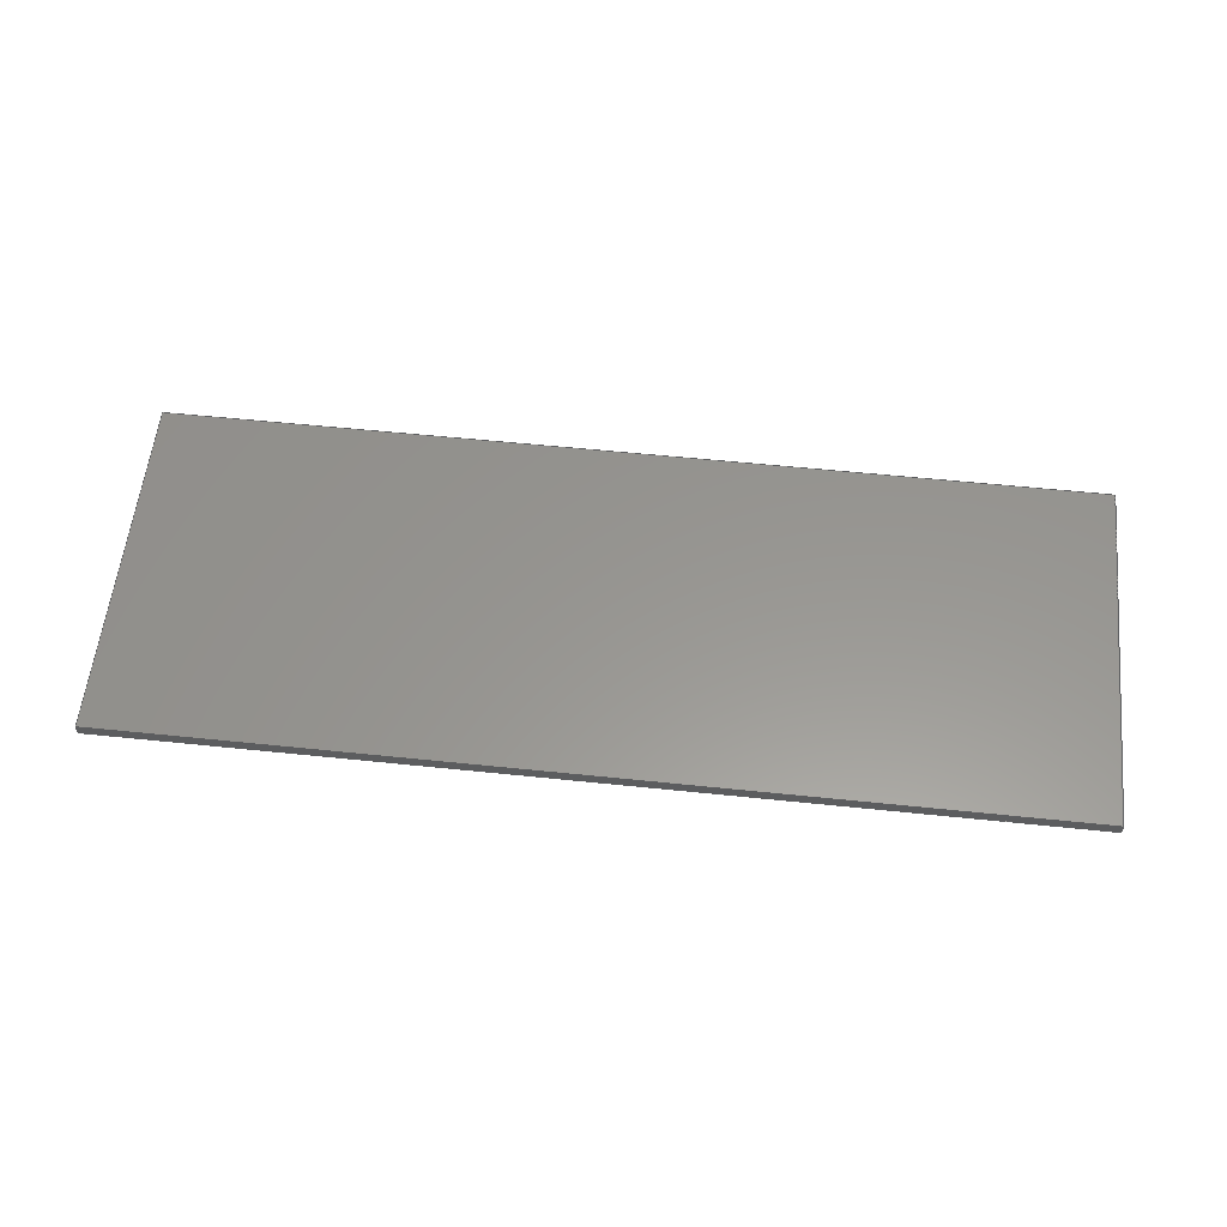
<metadata>
{"format":"step","ext":"step","renderer":"f3d","projection":"perspective","resolution":1024,"background":"white","views":[{"elev":58.3,"azim":6.1,"up":"+Y"}]}
</metadata>
<code>
ISO-10303-21;
DATA;
#1=MECHANICAL_DESIGN_GEOMETRIC_PRESENTATION_REPRESENTATION('',(#4,#5),
#453);
#2=SHAPE_REPRESENTATION_RELATIONSHIP('SRR','None',#460,#3);
#3=ADVANCED_BREP_SHAPE_REPRESENTATION('',(#6,#7),#452);
#4=STYLED_ITEM('',(#470),#6);
#5=STYLED_ITEM('',(#469),#7);
#6=MANIFOLD_SOLID_BREP('Body1',#252);
#7=MANIFOLD_SOLID_BREP('Body2',#253);
#8=FACE_BOUND('',#61,.T.);
#9=FACE_BOUND('',#62,.T.);
#10=FACE_BOUND('',#63,.T.);
#11=FACE_BOUND('',#64,.T.);
#12=FACE_BOUND('',#65,.T.);
#13=PLANE('',#270);
#14=PLANE('',#274);
#15=PLANE('',#278);
#16=PLANE('',#282);
#17=PLANE('',#286);
#18=PLANE('',#287);
#19=PLANE('',#288);
#20=PLANE('',#289);
#21=PLANE('',#290);
#22=PLANE('',#291);
#23=PLANE('',#292);
#24=PLANE('',#296);
#25=PLANE('',#297);
#26=FACE_OUTER_BOUND('',#45,.T.);
#27=FACE_OUTER_BOUND('',#46,.T.);
#28=FACE_OUTER_BOUND('',#47,.T.);
#29=FACE_OUTER_BOUND('',#48,.T.);
#30=FACE_OUTER_BOUND('',#49,.T.);
#31=FACE_OUTER_BOUND('',#50,.T.);
#32=FACE_OUTER_BOUND('',#51,.T.);
#33=FACE_OUTER_BOUND('',#52,.T.);
#34=FACE_OUTER_BOUND('',#53,.T.);
#35=FACE_OUTER_BOUND('',#54,.T.);
#36=FACE_OUTER_BOUND('',#55,.T.);
#37=FACE_OUTER_BOUND('',#56,.T.);
#38=FACE_OUTER_BOUND('',#57,.T.);
#39=FACE_OUTER_BOUND('',#58,.T.);
#40=FACE_OUTER_BOUND('',#59,.T.);
#41=FACE_OUTER_BOUND('',#60,.T.);
#42=FACE_OUTER_BOUND('',#66,.T.);
#43=FACE_OUTER_BOUND('',#67,.T.);
#44=FACE_OUTER_BOUND('',#68,.T.);
#45=EDGE_LOOP('',(#167,#168,#169,#170));
#46=EDGE_LOOP('',(#171));
#47=EDGE_LOOP('',(#172,#173,#174,#175));
#48=EDGE_LOOP('',(#176));
#49=EDGE_LOOP('',(#177,#178,#179,#180));
#50=EDGE_LOOP('',(#181));
#51=EDGE_LOOP('',(#182,#183,#184,#185));
#52=EDGE_LOOP('',(#186));
#53=EDGE_LOOP('',(#187,#188,#189,#190));
#54=EDGE_LOOP('',(#191));
#55=EDGE_LOOP('',(#192,#193,#194,#195));
#56=EDGE_LOOP('',(#196,#197,#198,#199));
#57=EDGE_LOOP('',(#200,#201,#202,#203));
#58=EDGE_LOOP('',(#204,#205,#206,#207));
#59=EDGE_LOOP('',(#208,#209,#210,#211));
#60=EDGE_LOOP('',(#212,#213,#214,#215));
#61=EDGE_LOOP('',(#216));
#62=EDGE_LOOP('',(#217));
#63=EDGE_LOOP('',(#218));
#64=EDGE_LOOP('',(#219));
#65=EDGE_LOOP('',(#220));
#66=EDGE_LOOP('',(#221,#222,#223,#224));
#67=EDGE_LOOP('',(#225));
#68=EDGE_LOOP('',(#226));
#69=LINE('',#385,#87);
#70=LINE('',#392,#88);
#71=LINE('',#399,#89);
#72=LINE('',#406,#90);
#73=LINE('',#413,#91);
#74=LINE('',#419,#92);
#75=LINE('',#421,#93);
#76=LINE('',#423,#94);
#77=LINE('',#424,#95);
#78=LINE('',#427,#96);
#79=LINE('',#429,#97);
#80=LINE('',#430,#98);
#81=LINE('',#433,#99);
#82=LINE('',#435,#100);
#83=LINE('',#436,#101);
#84=LINE('',#438,#102);
#85=LINE('',#439,#103);
#86=LINE('',#446,#104);
#87=VECTOR('',#304,0.04);
#88=VECTOR('',#313,0.04);
#89=VECTOR('',#322,0.04);
#90=VECTOR('',#331,0.04);
#91=VECTOR('',#340,0.04);
#92=VECTOR('',#347,1);
#93=VECTOR('',#348,1);
#94=VECTOR('',#349,1);
#95=VECTOR('',#350,1);
#96=VECTOR('',#353,1);
#97=VECTOR('',#354,1);
#98=VECTOR('',#355,1);
#99=VECTOR('',#358,1);
#100=VECTOR('',#359,1);
#101=VECTOR('',#360,1);
#102=VECTOR('',#363,1);
#103=VECTOR('',#364,1);
#104=VECTOR('',#373,0.0375);
#105=CIRCLE('',#268,0.04);
#106=CIRCLE('',#269,0.04);
#107=CIRCLE('',#272,0.04);
#108=CIRCLE('',#273,0.04);
#109=CIRCLE('',#276,0.04);
#110=CIRCLE('',#277,0.04);
#111=CIRCLE('',#280,0.04);
#112=CIRCLE('',#281,0.04);
#113=CIRCLE('',#284,0.04);
#114=CIRCLE('',#285,0.04);
#115=CIRCLE('',#294,0.0375);
#116=CIRCLE('',#295,0.0375);
#117=VERTEX_POINT('',#382);
#118=VERTEX_POINT('',#384);
#119=VERTEX_POINT('',#389);
#120=VERTEX_POINT('',#391);
#121=VERTEX_POINT('',#396);
#122=VERTEX_POINT('',#398);
#123=VERTEX_POINT('',#403);
#124=VERTEX_POINT('',#405);
#125=VERTEX_POINT('',#410);
#126=VERTEX_POINT('',#412);
#127=VERTEX_POINT('',#417);
#128=VERTEX_POINT('',#418);
#129=VERTEX_POINT('',#420);
#130=VERTEX_POINT('',#422);
#131=VERTEX_POINT('',#426);
#132=VERTEX_POINT('',#428);
#133=VERTEX_POINT('',#432);
#134=VERTEX_POINT('',#434);
#135=VERTEX_POINT('',#443);
#136=VERTEX_POINT('',#445);
#137=EDGE_CURVE('',#117,#117,#105,.T.);
#138=EDGE_CURVE('',#117,#118,#69,.T.);
#139=EDGE_CURVE('',#118,#118,#106,.T.);
#140=EDGE_CURVE('',#119,#119,#107,.T.);
#141=EDGE_CURVE('',#119,#120,#70,.T.);
#142=EDGE_CURVE('',#120,#120,#108,.T.);
#143=EDGE_CURVE('',#121,#121,#109,.T.);
#144=EDGE_CURVE('',#121,#122,#71,.T.);
#145=EDGE_CURVE('',#122,#122,#110,.T.);
#146=EDGE_CURVE('',#123,#123,#111,.T.);
#147=EDGE_CURVE('',#123,#124,#72,.T.);
#148=EDGE_CURVE('',#124,#124,#112,.T.);
#149=EDGE_CURVE('',#125,#125,#113,.T.);
#150=EDGE_CURVE('',#125,#126,#73,.T.);
#151=EDGE_CURVE('',#126,#126,#114,.T.);
#152=EDGE_CURVE('',#127,#128,#74,.T.);
#153=EDGE_CURVE('',#127,#129,#75,.T.);
#154=EDGE_CURVE('',#130,#129,#76,.T.);
#155=EDGE_CURVE('',#128,#130,#77,.T.);
#156=EDGE_CURVE('',#128,#131,#78,.T.);
#157=EDGE_CURVE('',#132,#130,#79,.T.);
#158=EDGE_CURVE('',#131,#132,#80,.T.);
#159=EDGE_CURVE('',#131,#133,#81,.T.);
#160=EDGE_CURVE('',#134,#132,#82,.T.);
#161=EDGE_CURVE('',#133,#134,#83,.T.);
#162=EDGE_CURVE('',#133,#127,#84,.T.);
#163=EDGE_CURVE('',#129,#134,#85,.T.);
#164=EDGE_CURVE('',#135,#135,#115,.T.);
#165=EDGE_CURVE('',#135,#136,#86,.T.);
#166=EDGE_CURVE('',#136,#136,#116,.T.);
#167=ORIENTED_EDGE('',*,*,#137,.F.);
#168=ORIENTED_EDGE('',*,*,#138,.T.);
#169=ORIENTED_EDGE('',*,*,#139,.F.);
#170=ORIENTED_EDGE('',*,*,#138,.F.);
#171=ORIENTED_EDGE('',*,*,#137,.T.);
#172=ORIENTED_EDGE('',*,*,#140,.F.);
#173=ORIENTED_EDGE('',*,*,#141,.T.);
#174=ORIENTED_EDGE('',*,*,#142,.F.);
#175=ORIENTED_EDGE('',*,*,#141,.F.);
#176=ORIENTED_EDGE('',*,*,#140,.T.);
#177=ORIENTED_EDGE('',*,*,#143,.F.);
#178=ORIENTED_EDGE('',*,*,#144,.T.);
#179=ORIENTED_EDGE('',*,*,#145,.F.);
#180=ORIENTED_EDGE('',*,*,#144,.F.);
#181=ORIENTED_EDGE('',*,*,#143,.T.);
#182=ORIENTED_EDGE('',*,*,#146,.F.);
#183=ORIENTED_EDGE('',*,*,#147,.T.);
#184=ORIENTED_EDGE('',*,*,#148,.F.);
#185=ORIENTED_EDGE('',*,*,#147,.F.);
#186=ORIENTED_EDGE('',*,*,#146,.T.);
#187=ORIENTED_EDGE('',*,*,#149,.F.);
#188=ORIENTED_EDGE('',*,*,#150,.T.);
#189=ORIENTED_EDGE('',*,*,#151,.F.);
#190=ORIENTED_EDGE('',*,*,#150,.F.);
#191=ORIENTED_EDGE('',*,*,#149,.T.);
#192=ORIENTED_EDGE('',*,*,#152,.F.);
#193=ORIENTED_EDGE('',*,*,#153,.T.);
#194=ORIENTED_EDGE('',*,*,#154,.F.);
#195=ORIENTED_EDGE('',*,*,#155,.F.);
#196=ORIENTED_EDGE('',*,*,#156,.F.);
#197=ORIENTED_EDGE('',*,*,#155,.T.);
#198=ORIENTED_EDGE('',*,*,#157,.F.);
#199=ORIENTED_EDGE('',*,*,#158,.F.);
#200=ORIENTED_EDGE('',*,*,#159,.F.);
#201=ORIENTED_EDGE('',*,*,#158,.T.);
#202=ORIENTED_EDGE('',*,*,#160,.F.);
#203=ORIENTED_EDGE('',*,*,#161,.F.);
#204=ORIENTED_EDGE('',*,*,#162,.F.);
#205=ORIENTED_EDGE('',*,*,#161,.T.);
#206=ORIENTED_EDGE('',*,*,#163,.F.);
#207=ORIENTED_EDGE('',*,*,#153,.F.);
#208=ORIENTED_EDGE('',*,*,#163,.T.);
#209=ORIENTED_EDGE('',*,*,#160,.T.);
#210=ORIENTED_EDGE('',*,*,#157,.T.);
#211=ORIENTED_EDGE('',*,*,#154,.T.);
#212=ORIENTED_EDGE('',*,*,#162,.T.);
#213=ORIENTED_EDGE('',*,*,#152,.T.);
#214=ORIENTED_EDGE('',*,*,#156,.T.);
#215=ORIENTED_EDGE('',*,*,#159,.T.);
#216=ORIENTED_EDGE('',*,*,#139,.T.);
#217=ORIENTED_EDGE('',*,*,#142,.T.);
#218=ORIENTED_EDGE('',*,*,#145,.T.);
#219=ORIENTED_EDGE('',*,*,#148,.T.);
#220=ORIENTED_EDGE('',*,*,#151,.T.);
#221=ORIENTED_EDGE('',*,*,#164,.F.);
#222=ORIENTED_EDGE('',*,*,#165,.T.);
#223=ORIENTED_EDGE('',*,*,#166,.T.);
#224=ORIENTED_EDGE('',*,*,#165,.F.);
#225=ORIENTED_EDGE('',*,*,#164,.T.);
#226=ORIENTED_EDGE('',*,*,#166,.F.);
#227=CYLINDRICAL_SURFACE('',#267,0.04);
#228=CYLINDRICAL_SURFACE('',#271,0.04);
#229=CYLINDRICAL_SURFACE('',#275,0.04);
#230=CYLINDRICAL_SURFACE('',#279,0.04);
#231=CYLINDRICAL_SURFACE('',#283,0.04);
#232=CYLINDRICAL_SURFACE('',#293,0.0375);
#233=ADVANCED_FACE('',(#26),#227,.T.);
#234=ADVANCED_FACE('',(#27),#13,.T.);
#235=ADVANCED_FACE('',(#28),#228,.T.);
#236=ADVANCED_FACE('',(#29),#14,.T.);
#237=ADVANCED_FACE('',(#30),#229,.T.);
#238=ADVANCED_FACE('',(#31),#15,.T.);
#239=ADVANCED_FACE('',(#32),#230,.T.);
#240=ADVANCED_FACE('',(#33),#16,.T.);
#241=ADVANCED_FACE('',(#34),#231,.T.);
#242=ADVANCED_FACE('',(#35),#17,.T.);
#243=ADVANCED_FACE('',(#36),#18,.T.);
#244=ADVANCED_FACE('',(#37),#19,.T.);
#245=ADVANCED_FACE('',(#38),#20,.T.);
#246=ADVANCED_FACE('',(#39),#21,.T.);
#247=ADVANCED_FACE('',(#40),#22,.T.);
#248=ADVANCED_FACE('',(#41,#8,#9,#10,#11,#12),#23,.F.);
#249=ADVANCED_FACE('',(#42),#232,.T.);
#250=ADVANCED_FACE('',(#43),#24,.T.);
#251=ADVANCED_FACE('',(#44),#25,.F.);
#252=CLOSED_SHELL('',(#233,#234,#235,#236,#237,#238,#239,#240,#241,#242,
#243,#244,#245,#246,#247,#248));
#253=CLOSED_SHELL('',(#249,#250,#251));
#254=DERIVED_UNIT_ELEMENT(#256,1);
#255=DERIVED_UNIT_ELEMENT(#455,3);
#256=(
MASS_UNIT()
NAMED_UNIT(*)
SI_UNIT(.KILO.,.GRAM.)
);
#257=DERIVED_UNIT((#254,#255));
#258=MEASURE_REPRESENTATION_ITEM('density measure',
POSITIVE_RATIO_MEASURE(7850),#257);
#259=PROPERTY_DEFINITION_REPRESENTATION(#264,#261);
#260=PROPERTY_DEFINITION_REPRESENTATION(#265,#262);
#261=REPRESENTATION('material name',(#263),#452);
#262=REPRESENTATION('density',(#258),#452);
#263=DESCRIPTIVE_REPRESENTATION_ITEM('Steel','Steel');
#264=PROPERTY_DEFINITION('material property','material name',#462);
#265=PROPERTY_DEFINITION('material property','density of part',#462);
#266=AXIS2_PLACEMENT_3D('placement',#380,#298,#299);
#267=AXIS2_PLACEMENT_3D('',#381,#300,#301);
#268=AXIS2_PLACEMENT_3D('',#383,#302,#303);
#269=AXIS2_PLACEMENT_3D('',#386,#305,#306);
#270=AXIS2_PLACEMENT_3D('',#387,#307,#308);
#271=AXIS2_PLACEMENT_3D('',#388,#309,#310);
#272=AXIS2_PLACEMENT_3D('',#390,#311,#312);
#273=AXIS2_PLACEMENT_3D('',#393,#314,#315);
#274=AXIS2_PLACEMENT_3D('',#394,#316,#317);
#275=AXIS2_PLACEMENT_3D('',#395,#318,#319);
#276=AXIS2_PLACEMENT_3D('',#397,#320,#321);
#277=AXIS2_PLACEMENT_3D('',#400,#323,#324);
#278=AXIS2_PLACEMENT_3D('',#401,#325,#326);
#279=AXIS2_PLACEMENT_3D('',#402,#327,#328);
#280=AXIS2_PLACEMENT_3D('',#404,#329,#330);
#281=AXIS2_PLACEMENT_3D('',#407,#332,#333);
#282=AXIS2_PLACEMENT_3D('',#408,#334,#335);
#283=AXIS2_PLACEMENT_3D('',#409,#336,#337);
#284=AXIS2_PLACEMENT_3D('',#411,#338,#339);
#285=AXIS2_PLACEMENT_3D('',#414,#341,#342);
#286=AXIS2_PLACEMENT_3D('',#415,#343,#344);
#287=AXIS2_PLACEMENT_3D('',#416,#345,#346);
#288=AXIS2_PLACEMENT_3D('',#425,#351,#352);
#289=AXIS2_PLACEMENT_3D('',#431,#356,#357);
#290=AXIS2_PLACEMENT_3D('',#437,#361,#362);
#291=AXIS2_PLACEMENT_3D('',#440,#365,#366);
#292=AXIS2_PLACEMENT_3D('',#441,#367,#368);
#293=AXIS2_PLACEMENT_3D('',#442,#369,#370);
#294=AXIS2_PLACEMENT_3D('',#444,#371,#372);
#295=AXIS2_PLACEMENT_3D('',#447,#374,#375);
#296=AXIS2_PLACEMENT_3D('',#448,#376,#377);
#297=AXIS2_PLACEMENT_3D('',#449,#378,#379);
#298=DIRECTION('axis',(0,0,1));
#299=DIRECTION('refdir',(1,0,0));
#300=DIRECTION('center_axis',(0,-1,0));
#301=DIRECTION('ref_axis',(1,0,0));
#302=DIRECTION('center_axis',(0,-1,0));
#303=DIRECTION('ref_axis',(1,0,0));
#304=DIRECTION('',(0,1,0));
#305=DIRECTION('center_axis',(0,1,0));
#306=DIRECTION('ref_axis',(1,0,0));
#307=DIRECTION('center_axis',(0,-1,0));
#308=DIRECTION('ref_axis',(1,0,0));
#309=DIRECTION('center_axis',(0,-1,0));
#310=DIRECTION('ref_axis',(1,0,0));
#311=DIRECTION('center_axis',(0,-1,0));
#312=DIRECTION('ref_axis',(1,0,0));
#313=DIRECTION('',(0,1,0));
#314=DIRECTION('center_axis',(0,1,0));
#315=DIRECTION('ref_axis',(1,0,0));
#316=DIRECTION('center_axis',(0,-1,0));
#317=DIRECTION('ref_axis',(1,0,0));
#318=DIRECTION('center_axis',(0,-1,0));
#319=DIRECTION('ref_axis',(1,0,0));
#320=DIRECTION('center_axis',(0,-1,0));
#321=DIRECTION('ref_axis',(1,0,0));
#322=DIRECTION('',(0,1,0));
#323=DIRECTION('center_axis',(0,1,0));
#324=DIRECTION('ref_axis',(1,0,0));
#325=DIRECTION('center_axis',(0,-1,0));
#326=DIRECTION('ref_axis',(1,0,0));
#327=DIRECTION('center_axis',(0,-1,0));
#328=DIRECTION('ref_axis',(1,0,0));
#329=DIRECTION('center_axis',(0,-1,0));
#330=DIRECTION('ref_axis',(1,0,0));
#331=DIRECTION('',(0,1,0));
#332=DIRECTION('center_axis',(0,1,0));
#333=DIRECTION('ref_axis',(1,0,0));
#334=DIRECTION('center_axis',(0,-1,0));
#335=DIRECTION('ref_axis',(1,0,0));
#336=DIRECTION('center_axis',(0,-1,0));
#337=DIRECTION('ref_axis',(1,0,0));
#338=DIRECTION('center_axis',(0,-1,0));
#339=DIRECTION('ref_axis',(1,0,0));
#340=DIRECTION('',(0,1,0));
#341=DIRECTION('center_axis',(0,1,0));
#342=DIRECTION('ref_axis',(1,0,0));
#343=DIRECTION('center_axis',(0,-1,0));
#344=DIRECTION('ref_axis',(1,0,0));
#345=DIRECTION('center_axis',(-1,0,0));
#346=DIRECTION('ref_axis',(0,0,1));
#347=DIRECTION('',(0,0,-1));
#348=DIRECTION('',(0,1,0));
#349=DIRECTION('',(0,0,1));
#350=DIRECTION('',(0,1,0));
#351=DIRECTION('center_axis',(-9.739e-17,0,-1));
#352=DIRECTION('ref_axis',(-1,0,9.739e-17));
#353=DIRECTION('',(1,0,-9.739e-17));
#354=DIRECTION('',(-1,0,9.739e-17));
#355=DIRECTION('',(0,1,0));
#356=DIRECTION('center_axis',(1,0,0));
#357=DIRECTION('ref_axis',(0,0,-1));
#358=DIRECTION('',(0,0,1));
#359=DIRECTION('',(0,0,-1));
#360=DIRECTION('',(0,1,0));
#361=DIRECTION('center_axis',(-6.493e-17,0,1));
#362=DIRECTION('ref_axis',(1,0,6.493e-17));
#363=DIRECTION('',(-1,0,-6.493e-17));
#364=DIRECTION('',(1,0,6.493e-17));
#365=DIRECTION('center_axis',(0,1,0));
#366=DIRECTION('ref_axis',(0,0,1));
#367=DIRECTION('center_axis',(0,1,0));
#368=DIRECTION('ref_axis',(1,0,0));
#369=DIRECTION('center_axis',(0,-1,0));
#370=DIRECTION('ref_axis',(1,0,0));
#371=DIRECTION('center_axis',(0,-1,0));
#372=DIRECTION('ref_axis',(1,0,0));
#373=DIRECTION('',(0,1,0));
#374=DIRECTION('center_axis',(0,-1,0));
#375=DIRECTION('ref_axis',(1,0,0));
#376=DIRECTION('center_axis',(0,-1,0));
#377=DIRECTION('ref_axis',(1,0,0));
#378=DIRECTION('center_axis',(0,-1,0));
#379=DIRECTION('ref_axis',(1,0,0));
#380=CARTESIAN_POINT('',(0,0,0));
#381=CARTESIAN_POINT('Origin',(0,0,0));
#382=CARTESIAN_POINT('',(-0.04,-0.012,-4.899e-18));
#383=CARTESIAN_POINT('Origin',(0,-0.012,0));
#384=CARTESIAN_POINT('',(-0.04,0,-4.899e-18));
#385=CARTESIAN_POINT('',(-0.04,0,-4.899e-18));
#386=CARTESIAN_POINT('Origin',(0,0,0));
#387=CARTESIAN_POINT('Origin',(0,-0.012,0));
#388=CARTESIAN_POINT('Origin',(-0.75,0,0.25));
#389=CARTESIAN_POINT('',(-0.79,-0.012,0.25));
#390=CARTESIAN_POINT('Origin',(-0.75,-0.012,0.25));
#391=CARTESIAN_POINT('',(-0.79,0,0.25));
#392=CARTESIAN_POINT('',(-0.79,0,0.25));
#393=CARTESIAN_POINT('Origin',(-0.75,0,0.25));
#394=CARTESIAN_POINT('Origin',(-0.75,-0.012,0.25));
#395=CARTESIAN_POINT('Origin',(0.75,0,-0.25));
#396=CARTESIAN_POINT('',(0.71,-0.012,-0.25));
#397=CARTESIAN_POINT('Origin',(0.75,-0.012,-0.25));
#398=CARTESIAN_POINT('',(0.71,0,-0.25));
#399=CARTESIAN_POINT('',(0.71,0,-0.25));
#400=CARTESIAN_POINT('Origin',(0.75,0,-0.25));
#401=CARTESIAN_POINT('Origin',(0.75,-0.012,-0.25));
#402=CARTESIAN_POINT('Origin',(-0.75,0,-0.25));
#403=CARTESIAN_POINT('',(-0.79,-0.012,-0.25));
#404=CARTESIAN_POINT('Origin',(-0.75,-0.012,-0.25));
#405=CARTESIAN_POINT('',(-0.79,0,-0.25));
#406=CARTESIAN_POINT('',(-0.79,0,-0.25));
#407=CARTESIAN_POINT('Origin',(-0.75,0,-0.25));
#408=CARTESIAN_POINT('Origin',(-0.75,-0.012,-0.25));
#409=CARTESIAN_POINT('Origin',(0.75,0,0.25));
#410=CARTESIAN_POINT('',(0.71,-0.012,0.25));
#411=CARTESIAN_POINT('Origin',(0.75,-0.012,0.25));
#412=CARTESIAN_POINT('',(0.71,0,0.25));
#413=CARTESIAN_POINT('',(0.71,0,0.25));
#414=CARTESIAN_POINT('Origin',(0.75,0,0.25));
#415=CARTESIAN_POINT('Origin',(0.75,-0.012,0.25));
#416=CARTESIAN_POINT('Origin',(-0.855,0,-0.325));
#417=CARTESIAN_POINT('',(-0.855,0,0.325));
#418=CARTESIAN_POINT('',(-0.855,0,-0.325));
#419=CARTESIAN_POINT('',(-0.855,0,0.325));
#420=CARTESIAN_POINT('',(-0.855,0.02,0.325));
#421=CARTESIAN_POINT('',(-0.855,0,0.325));
#422=CARTESIAN_POINT('',(-0.855,0.02,-0.325));
#423=CARTESIAN_POINT('',(-0.855,0.02,0.325));
#424=CARTESIAN_POINT('',(-0.855,0,-0.325));
#425=CARTESIAN_POINT('Origin',(0.855,0,-0.325));
#426=CARTESIAN_POINT('',(0.855,0,-0.325));
#427=CARTESIAN_POINT('',(-0.855,0,-0.325));
#428=CARTESIAN_POINT('',(0.855,0.02,-0.325));
#429=CARTESIAN_POINT('',(-0.855,0.02,-0.325));
#430=CARTESIAN_POINT('',(0.855,0,-0.325));
#431=CARTESIAN_POINT('Origin',(0.855,0,0.325));
#432=CARTESIAN_POINT('',(0.855,0,0.325));
#433=CARTESIAN_POINT('',(0.855,0,-0.325));
#434=CARTESIAN_POINT('',(0.855,0.02,0.325));
#435=CARTESIAN_POINT('',(0.855,0.02,-0.325));
#436=CARTESIAN_POINT('',(0.855,0,0.325));
#437=CARTESIAN_POINT('Origin',(-0.855,0,0.325));
#438=CARTESIAN_POINT('',(0.855,0,0.325));
#439=CARTESIAN_POINT('',(0.855,0.02,0.325));
#440=CARTESIAN_POINT('Origin',(-1.11e-16,0.02,-5.551e-17));
#441=CARTESIAN_POINT('Origin',(-1.11e-16,0,-5.551e-17));
#442=CARTESIAN_POINT('Origin',(0,-0.012,0));
#443=CARTESIAN_POINT('',(-0.0375,-0.022,-4.592e-18));
#444=CARTESIAN_POINT('Origin',(0,-0.022,0));
#445=CARTESIAN_POINT('',(-0.0375,-0.012,-4.592e-18));
#446=CARTESIAN_POINT('',(-0.0375,-0.012,-4.592e-18));
#447=CARTESIAN_POINT('Origin',(0,-0.012,0));
#448=CARTESIAN_POINT('Origin',(0,-0.022,0));
#449=CARTESIAN_POINT('Origin',(0,-0.012,0));
#450=UNCERTAINTY_MEASURE_WITH_UNIT(LENGTH_MEASURE(0.001),#454,
'DISTANCE_ACCURACY_VALUE',
'Maximum model space distance between geometric entities at asserted c
onnectivities');
#451=UNCERTAINTY_MEASURE_WITH_UNIT(LENGTH_MEASURE(0.001),#454,
'DISTANCE_ACCURACY_VALUE',
'Maximum model space distance between geometric entities at asserted c
onnectivities');
#452=(
GEOMETRIC_REPRESENTATION_CONTEXT(3)
GLOBAL_UNCERTAINTY_ASSIGNED_CONTEXT((#450))
GLOBAL_UNIT_ASSIGNED_CONTEXT((#454,#456,#457))
REPRESENTATION_CONTEXT('','3D')
);
#453=(
GEOMETRIC_REPRESENTATION_CONTEXT(3)
GLOBAL_UNCERTAINTY_ASSIGNED_CONTEXT((#451))
GLOBAL_UNIT_ASSIGNED_CONTEXT((#454,#456,#457))
REPRESENTATION_CONTEXT('','3D')
);
#454=(
LENGTH_UNIT()
NAMED_UNIT(*)
SI_UNIT(.CENTI.,.METRE.)
);
#455=(
LENGTH_UNIT()
NAMED_UNIT(*)
SI_UNIT($,.METRE.)
);
#456=(
NAMED_UNIT(*)
PLANE_ANGLE_UNIT()
SI_UNIT($,.RADIAN.)
);
#457=(
NAMED_UNIT(*)
SI_UNIT($,.STERADIAN.)
SOLID_ANGLE_UNIT()
);
#458=SHAPE_DEFINITION_REPRESENTATION(#459,#460);
#459=PRODUCT_DEFINITION_SHAPE('',$,#462);
#460=SHAPE_REPRESENTATION('',(#266),#452);
#461=PRODUCT_DEFINITION_CONTEXT('part definition',#466,'design');
#462=PRODUCT_DEFINITION('Untitled','Untitled',#463,#461);
#463=PRODUCT_DEFINITION_FORMATION('',$,#468);
#464=PRODUCT_RELATED_PRODUCT_CATEGORY('Untitled','Untitled',(#468));
#465=APPLICATION_PROTOCOL_DEFINITION('international standard',
'automotive_design',2009,#466);
#466=APPLICATION_CONTEXT(
'Core Data for Automotive Mechanical Design Process');
#467=PRODUCT_CONTEXT('part definition',#466,'mechanical');
#468=PRODUCT('Untitled','Untitled',$,(#467));
#469=PRESENTATION_STYLE_ASSIGNMENT((#471));
#470=PRESENTATION_STYLE_ASSIGNMENT((#472));
#471=SURFACE_STYLE_USAGE(.BOTH.,#473);
#472=SURFACE_STYLE_USAGE(.BOTH.,#474);
#473=SURFACE_SIDE_STYLE('',(#475));
#474=SURFACE_SIDE_STYLE('',(#476));
#475=SURFACE_STYLE_FILL_AREA(#477);
#476=SURFACE_STYLE_FILL_AREA(#478);
#477=FILL_AREA_STYLE('Steel - Satin',(#479));
#478=FILL_AREA_STYLE('Plastic - Glossy (Blue)',(#480));
#479=FILL_AREA_STYLE_COLOUR('Steel - Satin',#481);
#480=FILL_AREA_STYLE_COLOUR('Plastic - Glossy (Blue)',#482);
#481=COLOUR_RGB('Steel - Satin',0.6275,0.6275,0.6275);
#482=COLOUR_RGB('Plastic - Glossy (Blue)',0.1882,0.2314,
0.5882);
ENDSEC;
END-ISO-10303-21;

</code>
